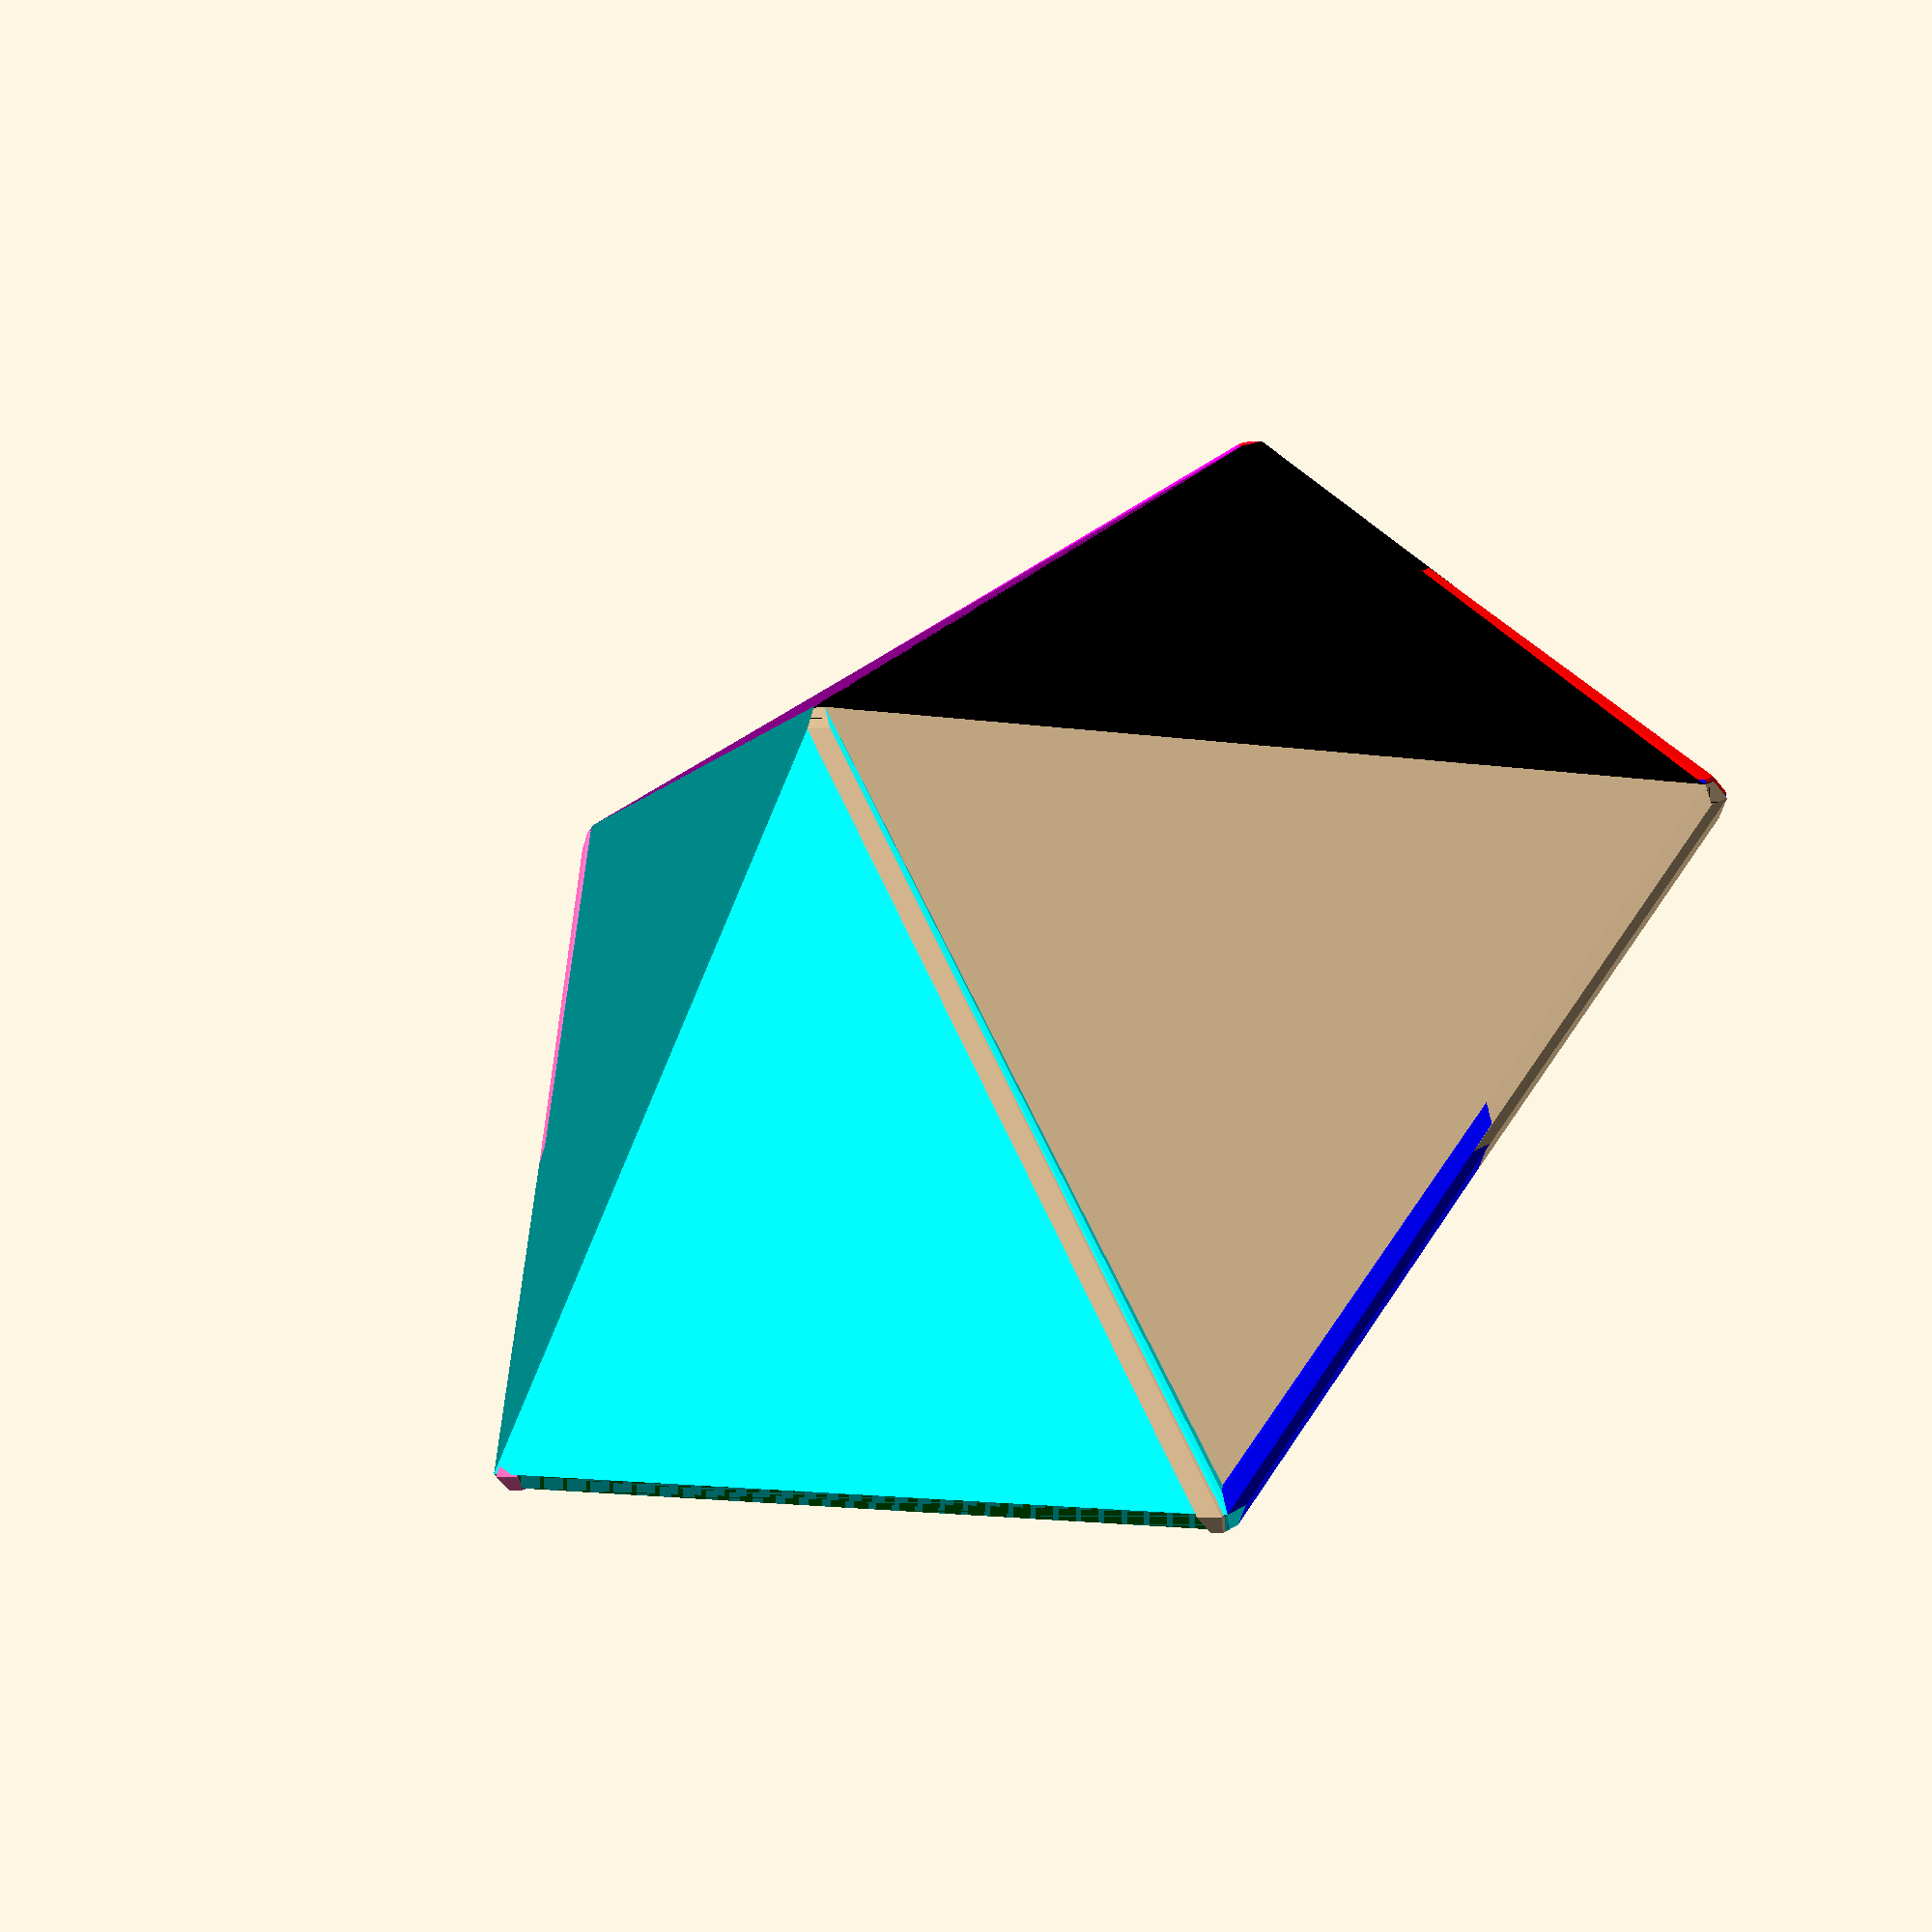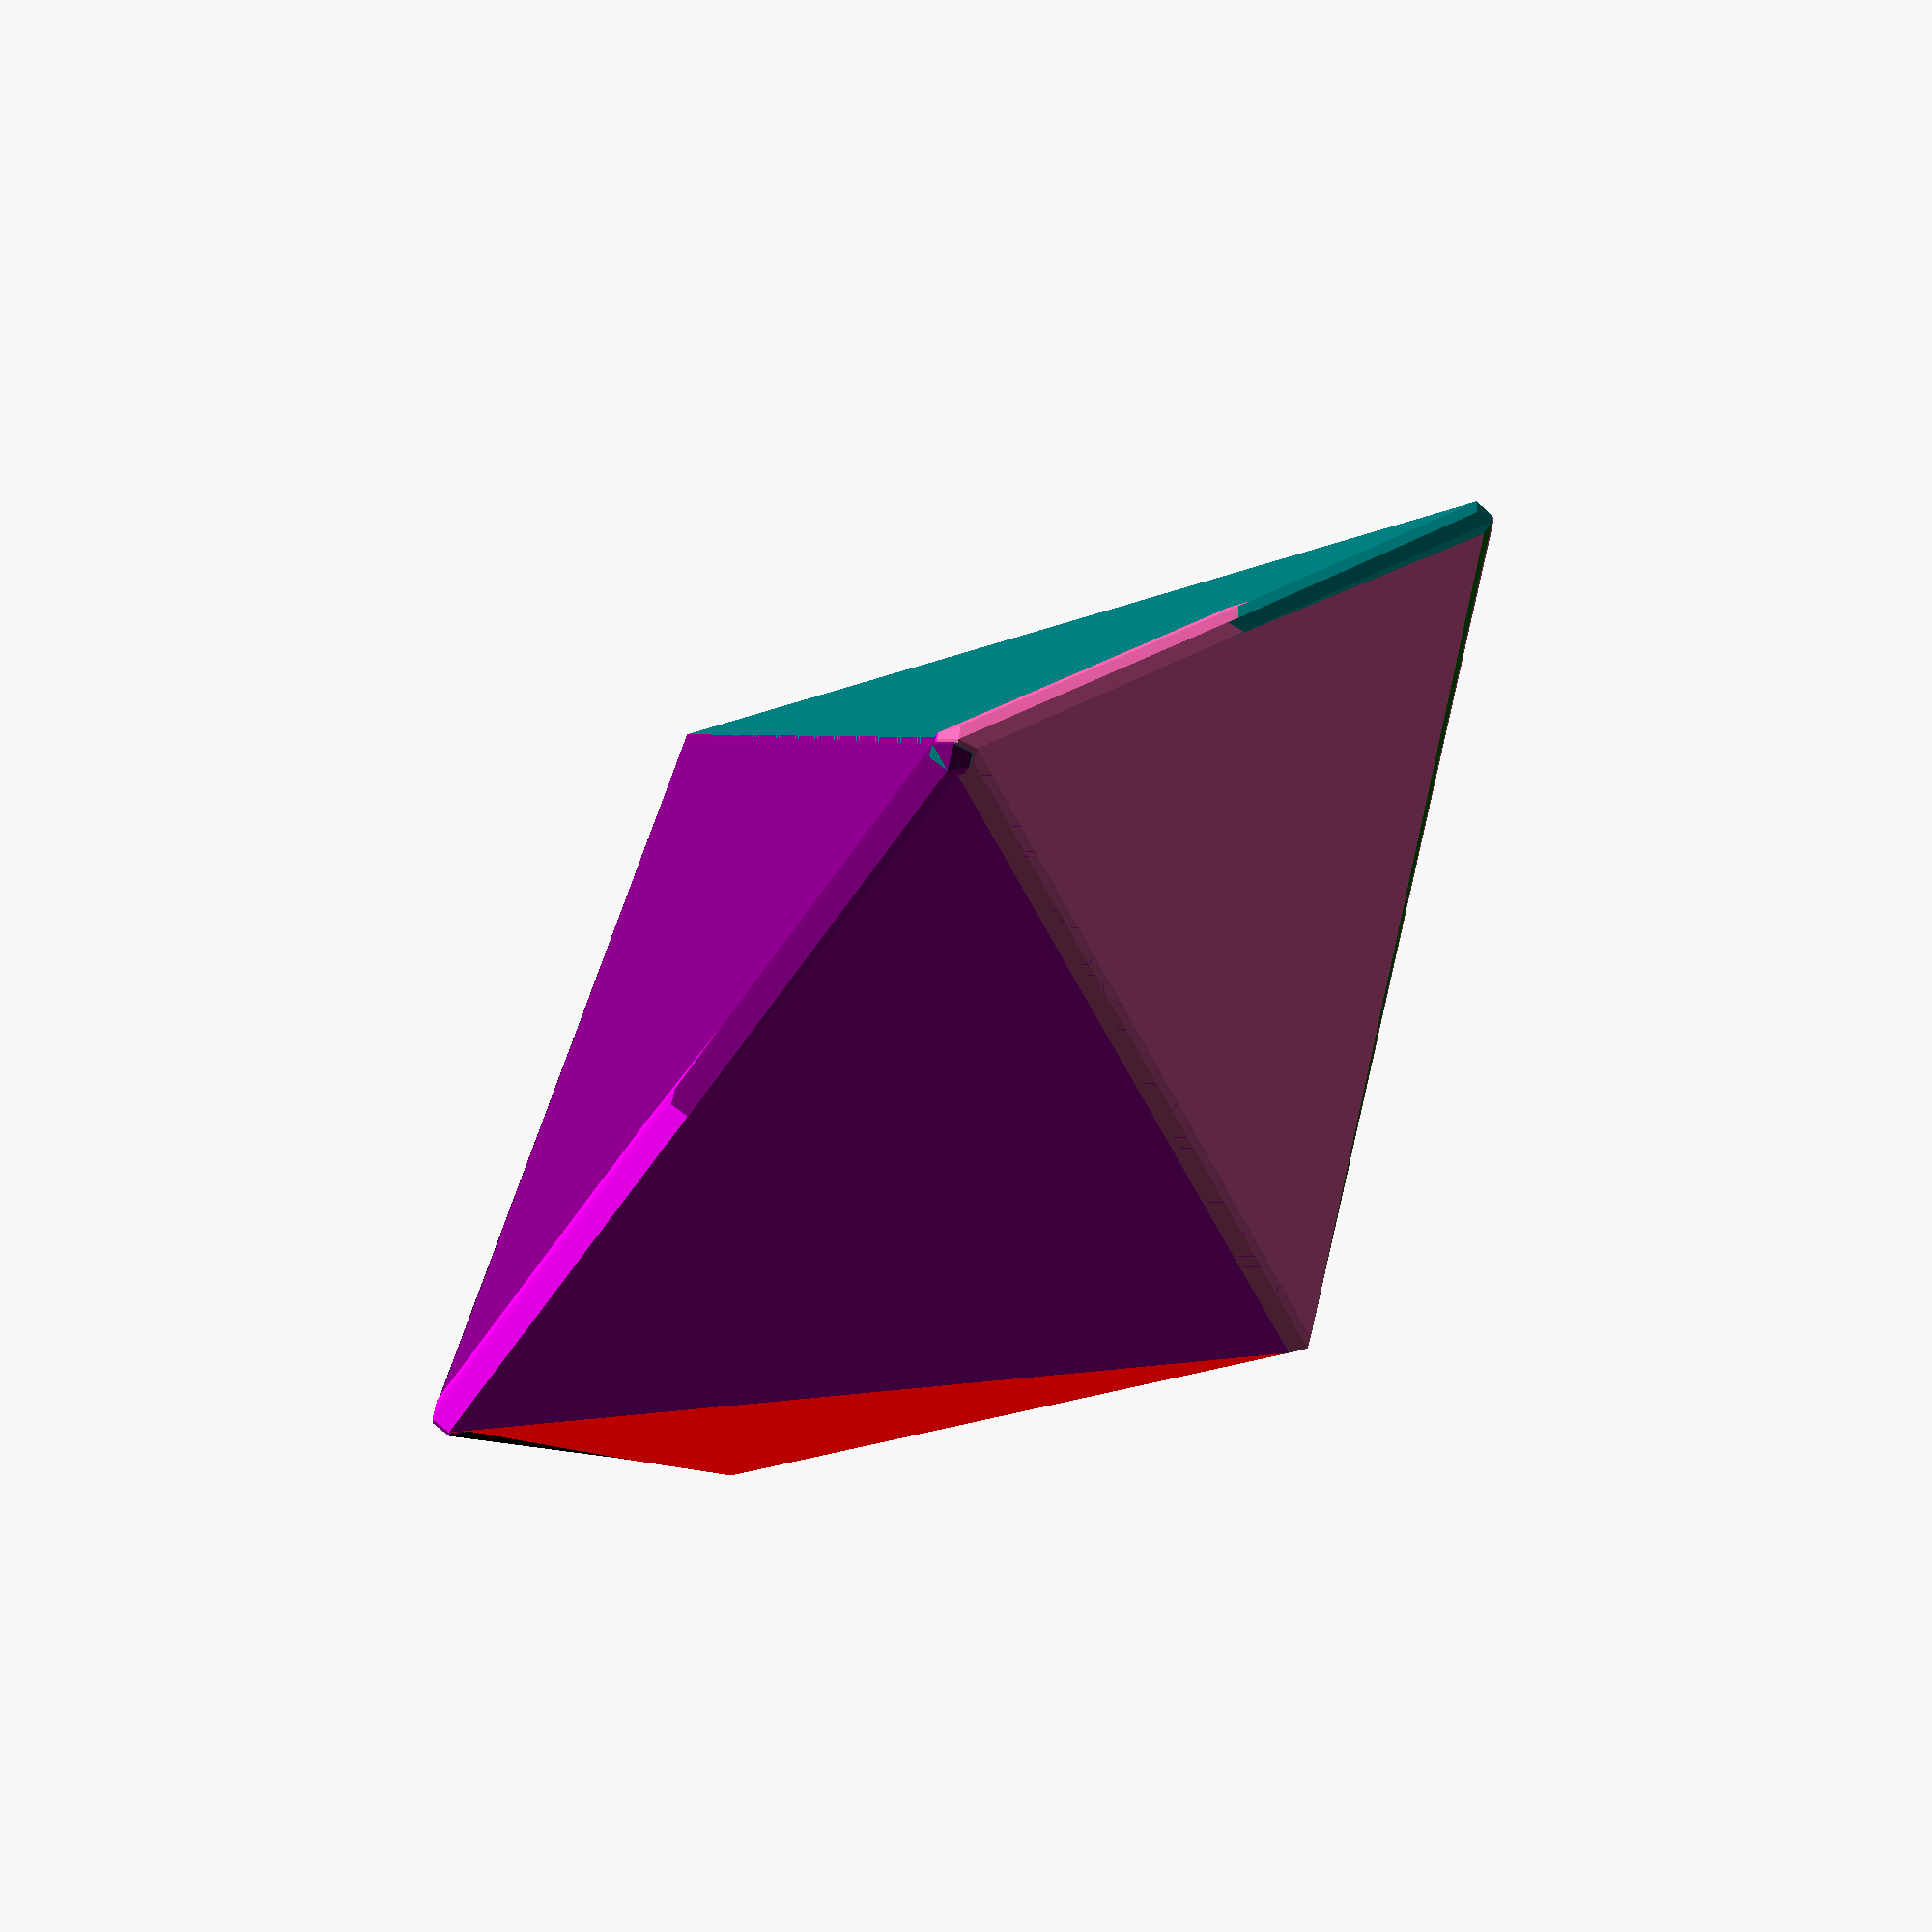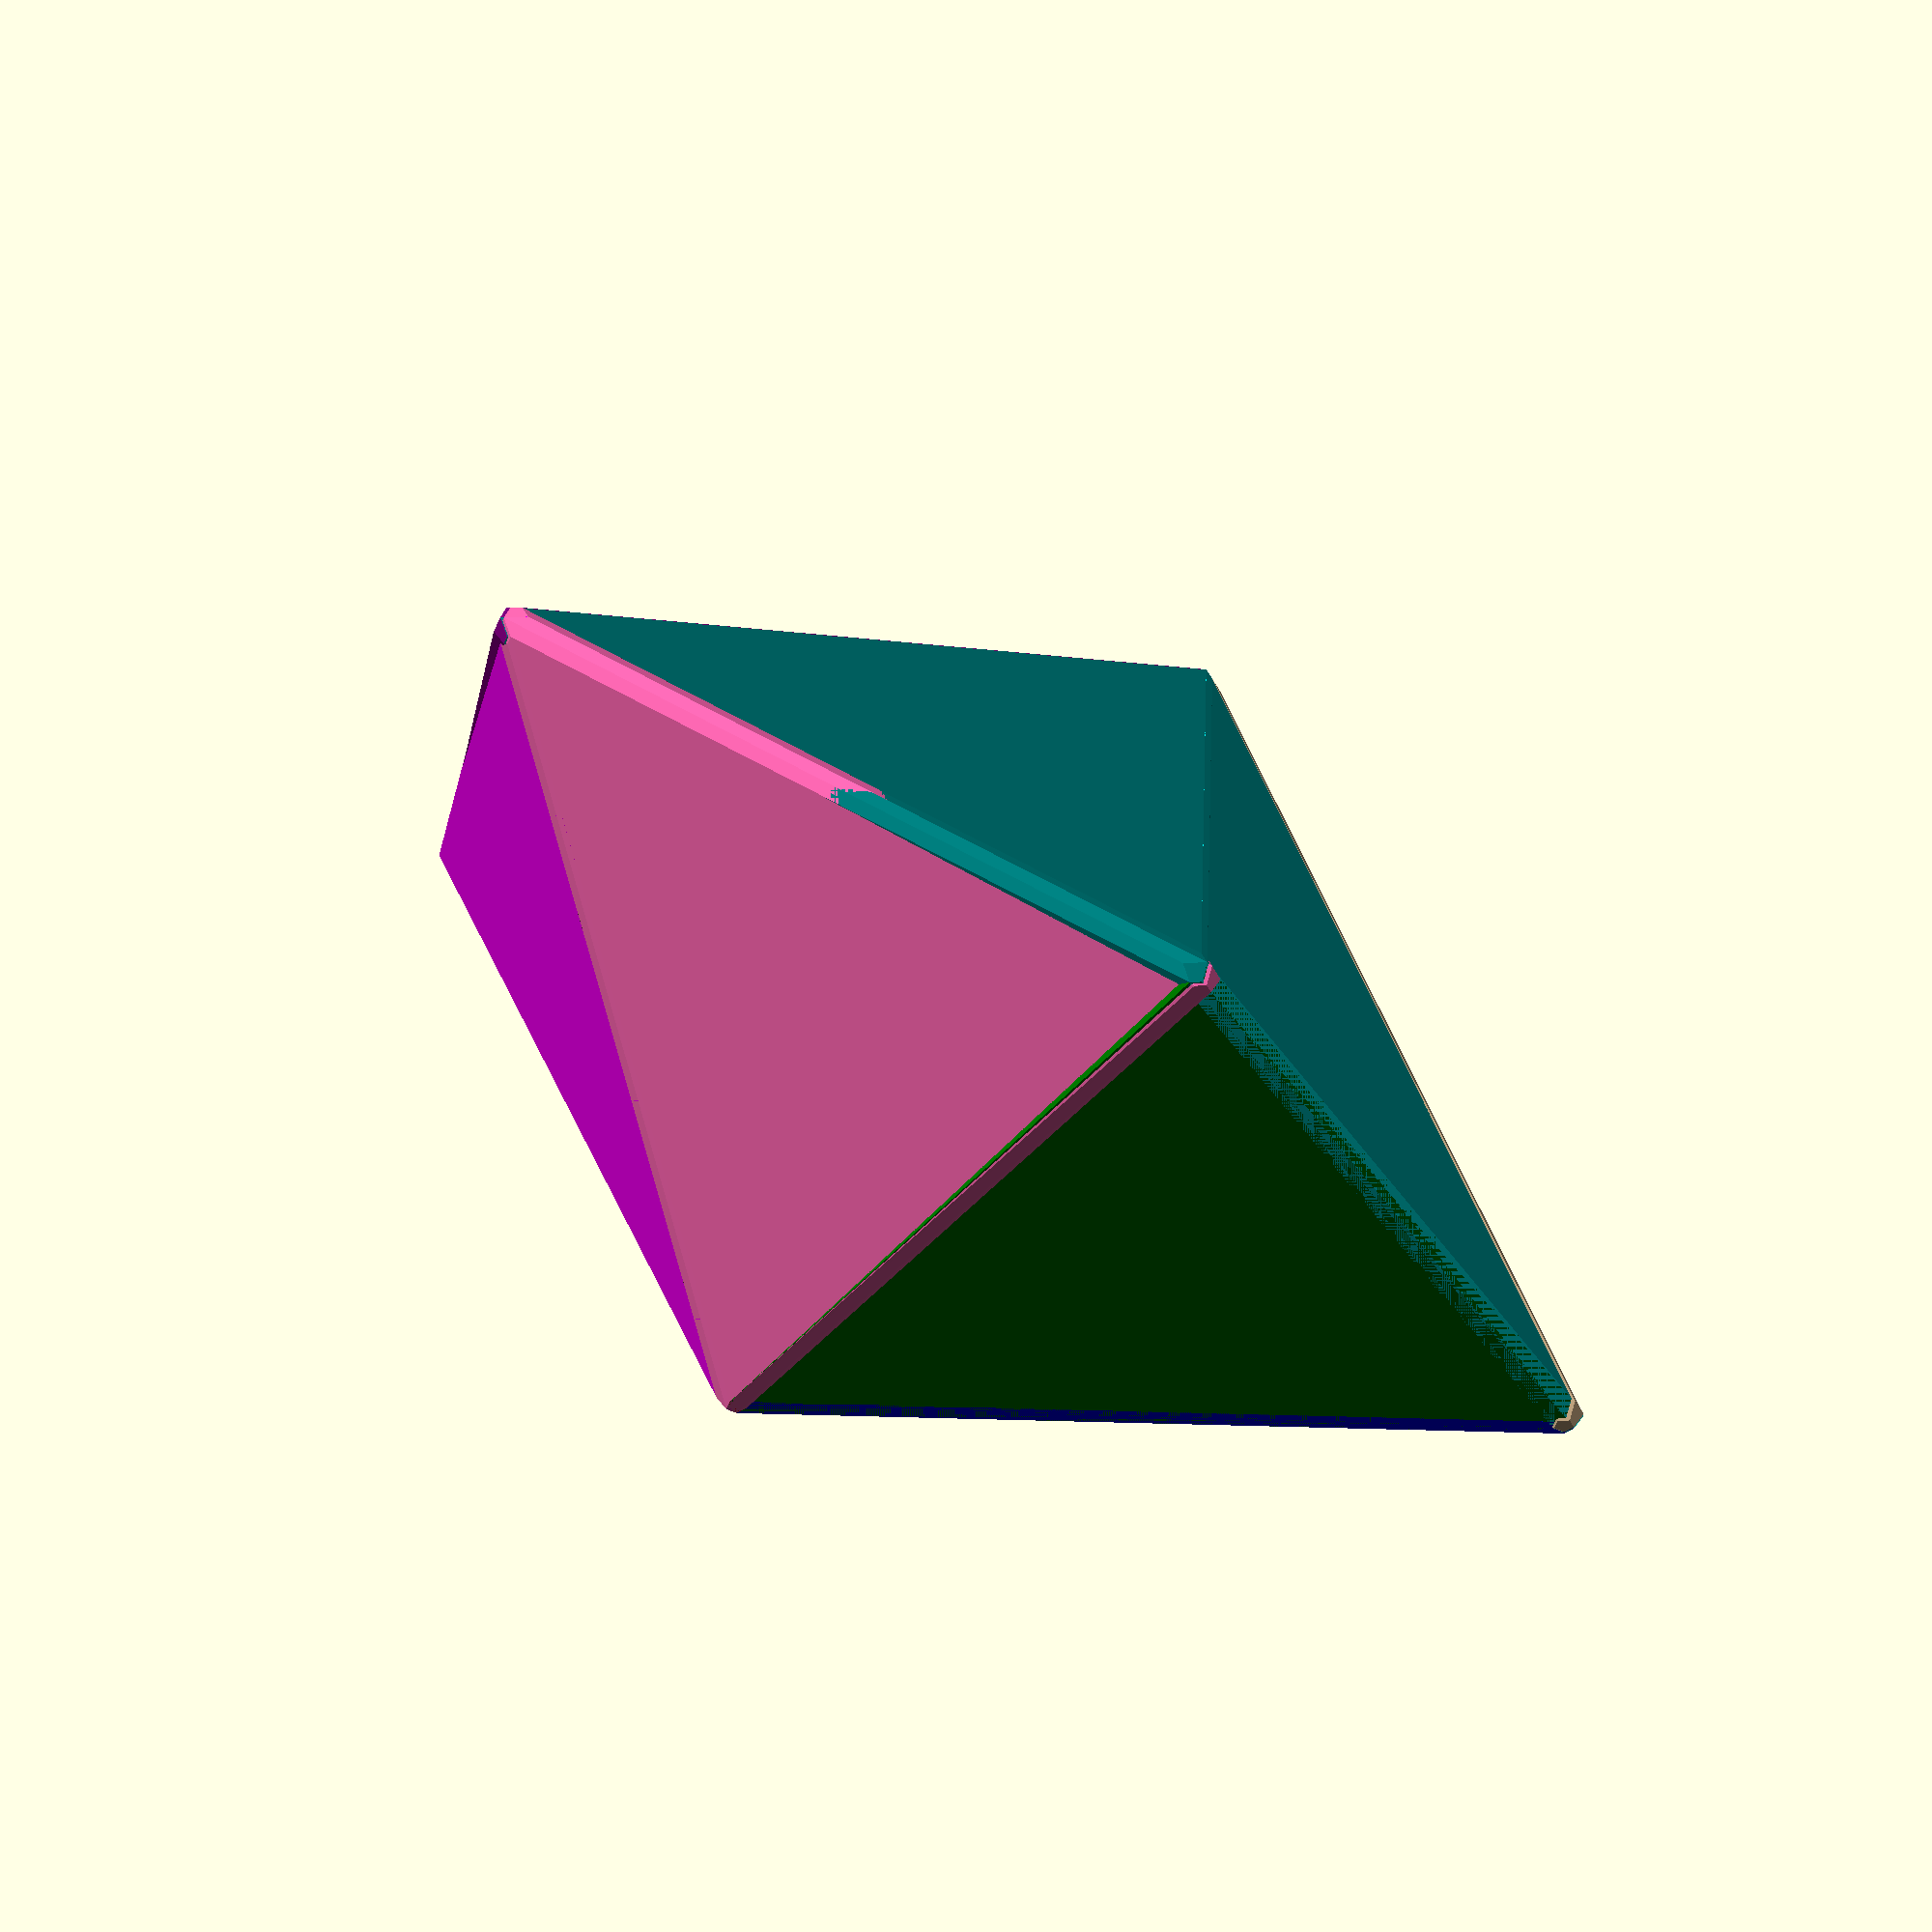
<openscad>
/*
   folding nets of solids
   kit wallace
   

*/
//thickness of 'paper'
thickness=0.5;
// length of side
length=10;

//quality of curves
steps=20;
scale=1;


// for flattening list and lists of lists

function depth(a) =
   len(a)== undef 
       ? 0
       : 1+depth(a[0]);

function flatten(l) = [ for (a = l) for (b = a) b ] ;

function dflatten(l,d=2) =
// hack to flattened mixed list and list of lists
   flatten([for (a = l) depth(a) > d ? dflatten(a, d) : [a]]);

// dictionary shorthand assuming present
function find(key,array) =  array[search([key],array)[0]];
   
//  functions for creating the matrices for transforming a single point

function m_translate(v) = [ [1, 0, 0, 0],
                            [0, 1, 0, 0],
                            [0, 0, 1, 0],
                            [v.x, v.y, v.z, 1  ] ];

function m_scale(v) =    [ [v.x, 0, 0, 0],
                            [0, v.y, 0, 0],
                            [0, 0, v.z, 0],
                            [0, 0, 0, 1  ] ];
                                                      
function m_rotate(v) =  [ [1,  0,         0,        0],
                          [0,  cos(v.x),  sin(v.x), 0],
                          [0, -sin(v.x),  cos(v.x), 0],
                          [0,  0,         0,        1] ]
                      * [ [ cos(v.y), 0,  -sin(v.y), 0],
                          [0,         1,  0,        0],
                          [ sin(v.y), 0,  cos(v.y), 0],
                          [0,         0,  0,        1] ]
                      * [ [ cos(v.z),  sin(v.z), 0, 0],
                          [-sin(v.z),  cos(v.z), 0, 0],
                          [ 0,         0,        1, 0],
                          [ 0,         0,        0, 1] ];
                            
function m_to(centre,normal) = 
      m_rotate([0, atan2(sqrt(pow(normal.x, 2) + pow(normal.y, 2)), normal.z), 0]) 
    * m_rotate([0, 0, atan2(normal.y, normal.x)]) 
    * m_translate(centre);   

function m_rotate_to(normal) = 
      m_rotate([0, atan2(sqrt(pow(normal.x, 2) + pow(normal.y, 2)), normal.z), 0]) 
    * m_rotate([0, 0, atan2(normal.y, normal.x)]);  
  
function m_from(centre,normal) = 
      m_translate(-centre)
    * m_rotate([0, 0, -atan2(normal.y, normal.x)]) 
    * m_rotate([0, -atan2(sqrt(pow(normal.x, 2) + pow(normal.y, 2)), normal.z), 0]); 

function m_rotate_about_line(a,v1,v2) =
      m_from(v1,v2-v1)*m_rotate([0,0,a])*m_to(v1,v2-v1);

function vec3(v) = [v.x, v.y, v.z];
function m_transform(v, m)  = vec3([v.x, v.y, v.z, 1] * m);
 
function face_transform(face,m) =
     [ for (v = face) m_transform(v,m) ];

function rotate_about_edge(a,face,edge) =
     let (v1 = face[edge], v2= face[(edge+1) %len(face)])
     let (m = m_rotate_about_line(a,v1,v2))
     face_transform(face,m);

// face operations
     
function vsum(points,i=0) =  
      i < len(points)
        ?  (points[i] + vsum(points,i+1))
        :  [0,0,0];
function centre(points) = 
      vsum(points) / len(points);
     
function unitv(v)=  v/ norm(v);

function normal(face) =
     let (n=orthogonal(face[0],face[1],face[2]))
     - n / norm(n);

function signx (x) =
     x==0 ? 1 : sign(x);
     
function angle_between(u, v, n) = 
// protection against inaccurate computation
     let (x= unitv(u) * unitv(v))
     let (y = x <= -1 ? -1 :x >= 1 ? 1 : x)
     let (a = acos(y))
     let (sign = signx(n* cross(u,v)))
     
     sign*a;

function orthogonal(v0,v1,v2) =  cross(v1-v0,v2-v1);
   
function reverse(l,shift=0) = 
     [for (i=[0:len(l)-1]) l[(len(l)-1-i + shift)%len(l)]];   
                        
function r(a,face,edge=0) = 
// replicate the face rotated about edge so the two faces have an internal angle of a
// vertices are reordered so that the edge of rotation is edge 0 in the rotated face 
// and vertices are ordered anticlockwise   
     reverse(rotate_about_edge(a,face,edge),shift=edge+2);

function face_edge(face,edge) =
    [face[edge], face[(edge+1) %len(face)]];

function line(edge) = edge[1]-edge[0];
   
function rp(a,sq,sq_edge,tri,tri_edge=0) =
//  tri is the face to be placed on the sq_edge of sq at angle a
     let (sq_normal= normal(sq),
          sq_edgev=face_edge(sq,sq_edge),
          sq_corner=sq_edgev[0],
          tri_edgev=face_edge(tri,tri_edge), 
          tri_corner=tri_edgev[0],
          ma= m_translate(-tri_corner),  // make edge[0] the origin
          a_tri = face_transform(tri,ma),
          mb = m_rotate_to(-sq_normal),
          b_tri= face_transform(a_tri,mb),  // rotate tri so plane is paralledl to sq
          b_tri_corner = face_edge(b_tri,tri_edge)[0],
          offset = sq_corner - b_tri_corner,
          mc = m_translate(offset),      
          c_tri= face_transform(b_tri,mc), // translate so tri-edge[0] coincides with sq_edge[0]
          c_tri_edgev= face_edge(c_tri,tri_edge),      
          line_tri=line(c_tri_edgev),
          line_sq=line(sq_edgev),
          angle = angle_between(line_tri,line_sq,sq_normal),  // compute angle between edges
          md =  m_rotate_about_line(angle, sq_corner, sq_corner +sq_normal), 
          d_tri= face_transform(c_tri,md) //rotate about edge[0] normal to the plane of sq
          )
    r(a,d_tri,tri_edge);   // finally rotate tri about the common edge
 //   [a_tri,b_tri,c_tri,d_tri, r(a,d_tri,tri_edge),angle]
 
     ;

function place(faces,face_i) =
// place the net so that face_i is on the xy plane
   let (pface=faces[face_i])
   let (n = normal(pface), c=centre(pface))
   let (m=m_from(c,-n))
   [for(face=faces) face_transform(face,m)]
;
   
// use turtle geometry to create shapes defined by length of side and turning angle
function turtle_path(steps,pos=[0,0,0],dir=0,i=0,closed=false) =
   i <len(steps)
      ? let(step = steps[i],
          command = step[0] != undef ? step[0] : "F",
          p = step[0] == undef ? step : step[1])
          command=="L" 
            ? turtle_path(steps,pos,dir+p,i+1)
            : command=="R"
               ? turtle_path(steps,pos,dir-p,i+1)
               : command=="F" 
                 ? let (newpos = pos + p * [cos(dir), sin(dir),0])
                   concat([pos],turtle_path(steps,newpos,dir,i+1)) 
                 : turtle_path(steps,newpos,dir,i+1) // ignore
      : closed ? [pos] : [] ;   

function regular_face(length,sides) =
     turtle_path(flatten([for(i=[1:sides]) [length,["L",360/sides]]]));

function rhomboid_face(length,angle) =
     turtle_path(flatten([for(i=[1:2]) [length,["L",angle],length,["L",180-angle]]]));


// rendering  

colors=["green","blue","red","fuchsia",
        "Hotpink","aqua","teal","purple",
        "black","tan","gold","orange",
        "paleGreen","slateblue","greenyellow",
     
];

module show_edge(e,r=2) {
     translate(e[0]) sphere(r*1.5);
     translate(e[1])  sphere(r);
}

module show_face(s,t=thickness,edge=false) {
// render (convex) face by hulling spheres placed at the vertices
    hull()
    for (i=[0:len(s) -1])
       translate(s[i]) sphere(t/2);     
    if(edge) show_edge([s[0],s[1]]);
} 

module show_faces(faces,t=thickness) {
   for (i=[0:len(faces)-1]) {
      face=faces[i];
      color(colors[i])
       show_face(face,t=thickness);
   }
  
}
       
function ramp(t,dwell) =
// to shape the animation to give a dwell at begining and end
   t < dwell 
       ? 0
       : t > 1 - dwell 
         ? 1
         :  ( t-dwell) /(1 - 2 * dwell);
   
function tface(faces,hinges,current,step) =
     let(side = step[0],   // step
        face_spec = step[1],
        face = face_spec[0] == undef ? face_spec : face_spec[0],
        face_side = face_spec[0] == undef ? 0 : face_spec[1],
        a = step[2] == undef ? hinges[0] : hinges[step[2]])
     rp(a,current,side,faces[face],face_side); 
                    
function rrp(faces,hinges,tree,current) =
    let(root= tree[0])
    let (troot = current == undef ? faces[root] : tface(faces,hinges,current,root))
    concat ( [troot],
             len(tree) > 1
             ?[for (i=[1:len(tree) -1])
              let(step = tree[i])
              depth(step) == 1   //  transformation
                  ? [tface(faces,hinges,troot,step)]
                  : rrp(faces,hinges,step,troot)  // subtree
              ]
             :[]
            );           
            
function fold(name,faces,dihedral_angles,net) =
     [name,faces,dihedral_angles,net];
     
function fold_name(f) = f[0];
function fold_faces(f) = f[1];
function fold_dihedral_angles(f) = f[2];
function fold_net(f) = f[3];

module fold_render(fold, complete) {
   hinges = [for (angle = fold_dihedral_angles(fold) ) 180 -(180 - angle)*complete];
   faces = dflatten(rrp(fold_faces(fold),hinges,fold_net(fold)));
   echo(len(faces),faces);
   show_faces(faces);   
}

function D_net(length) =
   let (p=0)
   fold (
        name = "Dodecahedron",
        faces= [regular_face(length,5)],
        dihedral_angles=[125.264],
        net =  [p,[0,p],[1,p],[2,p],[3,p],
                  [[4,p], [[2,p], [[3,p],[1,p],[2,p],[3,p],[4,p]]]]]
        );
 
function I_net(length) =
   let (t=0)
   fold (
        name = "Icosahedron",
        faces= [regular_face(length,3)],
        dihedral_angles=[138 +11/60],
        net = [t,[0,t],[[1,t],[2,t],[[1,t],[1,t],[[2,t],[2,t], [[1,t],[1,t],[[2,t],[2,t]]]]]], [[2,t],[1,t],[[2,t], [2,t],[[1,t],[1,t],[[2,t],[2,t]]]]]] 
        );

function T_net(length) =
   let (tri=0)
   fold (
        name = "Tetrahedron",
        faces= [regular_face(length,3)],
        dihedral_angles=[70+32/60],
        net =  [tri,[0,tri],[1,tri],[2,tri]]
        );

function C_net(length) =
   let (sq=0)
   fold (
        name = "Cube",
        faces= [regular_face(length,4)],
        dihedral_angles=[90],
        net =  [sq, [0,sq], [1,sq] , [2,sq], [[3,sq],[2,sq] ]] 
        );

function O_net(length) =
   let (tri=0)
   fold (
        name = "Octahedron",
        faces= [regular_face(length,3)],
        dihedral_angles=[109+28/60],
        net =  [tri, [0,tri] , [[1,tri],[2,tri], [[1,tri],[2,tri]]],[[2,tri], [2,tri]]] 

        );
function tC_net(length) =
   let (oct=0,tri=1)
   fold (
        name = "Truncated Cube",
        faces= [regular_face(length,8),regular_face(length,3)],
        dihedral_angles=[90, 125.264],
        net = [oct,[0,oct],
                   [1,tri,1],
                   [[2,oct],[3,tri,1],[5,tri,1],
                                    [[4,oct],[3,tri,1],[5,tri,1]]],
                   [3,tri,1],
                   [4,oct],
                   [5,tri,1],
                   [6,oct],
                   [7,tri,1]
               ]           

        );
        
function aC_net(length) =
   let (tri=0,sq=1)
   fold (
        name = "Cubeoctahedron",
        faces= [regular_face(length,3),regular_face(length,4)],
        dihedral_angles=[125.264],
        net = [tri,[[0,sq],[0,tri],[2,tri]],
                   [[1,sq],[[2,tri],[[1,sq], [2,tri]]]],
                   [[2,sq],[[2,tri],[2,sq],[[1,sq],[1,tri],[3,tri]]]]
              ]
        );
        
function daC_net(length) =
    let(a=0,b=1)
    fold(
        name="Rhombic Dodecahedron",
        faces =[rhomboid_face(length,109+28/60),rhomboid_face(length,180 - (109+28/60))],
        dihedral_angles=[120],
        net= [ a,[[2,a],[[1,a], [[2,b],  [[3,b],[[2,a], [[1,a], [[2,b], [[3,b], [[2,a],[[1,a],[2,b]]]]]]]]]]]]

        );

function tO_net(length) =
    let(sq=0,hex=1)
    fold(
        name="Rhombic Dodecahedron",
        faces =[regular_face(length,4),regular_face(length,6)],
        dihedral_angles=[125+16/60,109+28/60],
        net= 
        [ hex, [0,sq],
               [[1,hex],[5,sq], [[4,hex],[1,sq]]],
               [3,hex],
               [[5,hex], [1,sq], [4,hex], [[2,hex],[5,sq], [[4,hex],[1,sq]]]]
        ]
        );

function DP3_net (length) =
    let(tri=0)
    fold(
       name="Triangular dipyramid",
       faces= [regular_face(length,3)],
       dihedral_angles =[70.53,2*70.53],
       net= [tri, [[1,tri,0], [1,tri,0]],[[2,tri,1], [[1,tri,0],[2,tri,0]]]]
    );

function DP5_net(length) =
     let (tri=0)
     fold(
         name = "Pentagonal Dipyramid",
         faces= [regular_face(length,3)],
         dihedral_angles=[138,75],
         net= [tri, [[2,tri], [[2,tri],[[2,tri], [2,tri] ]]], [[1,tri,1], [[1,tri], [[2,tri], [[2,tri], [2,tri]]]]]]
         
     );
function test(length) =
    let (tri=0)
   fold (
        name = "test",
        faces= [regular_face(length,3)],
        dihedral_angles=[109+28/60],
        net = [tri,[0,tri],[1,tri], [[2,tri], [[2,tri],[1,tri]]]] 
//        net = [tri,[1,tri],[2,tri], [[0,tri],[1,tri]]]
        );
        

$t=1;
pfold = DP5_net(length);
echo(fold_net(pfold));
fold_render(pfold,$t);


       





</openscad>
<views>
elev=256.8 azim=333.8 roll=169.8 proj=p view=wireframe
elev=75.0 azim=340.6 roll=76.3 proj=p view=wireframe
elev=306.8 azim=236.3 roll=179.0 proj=o view=wireframe
</views>
